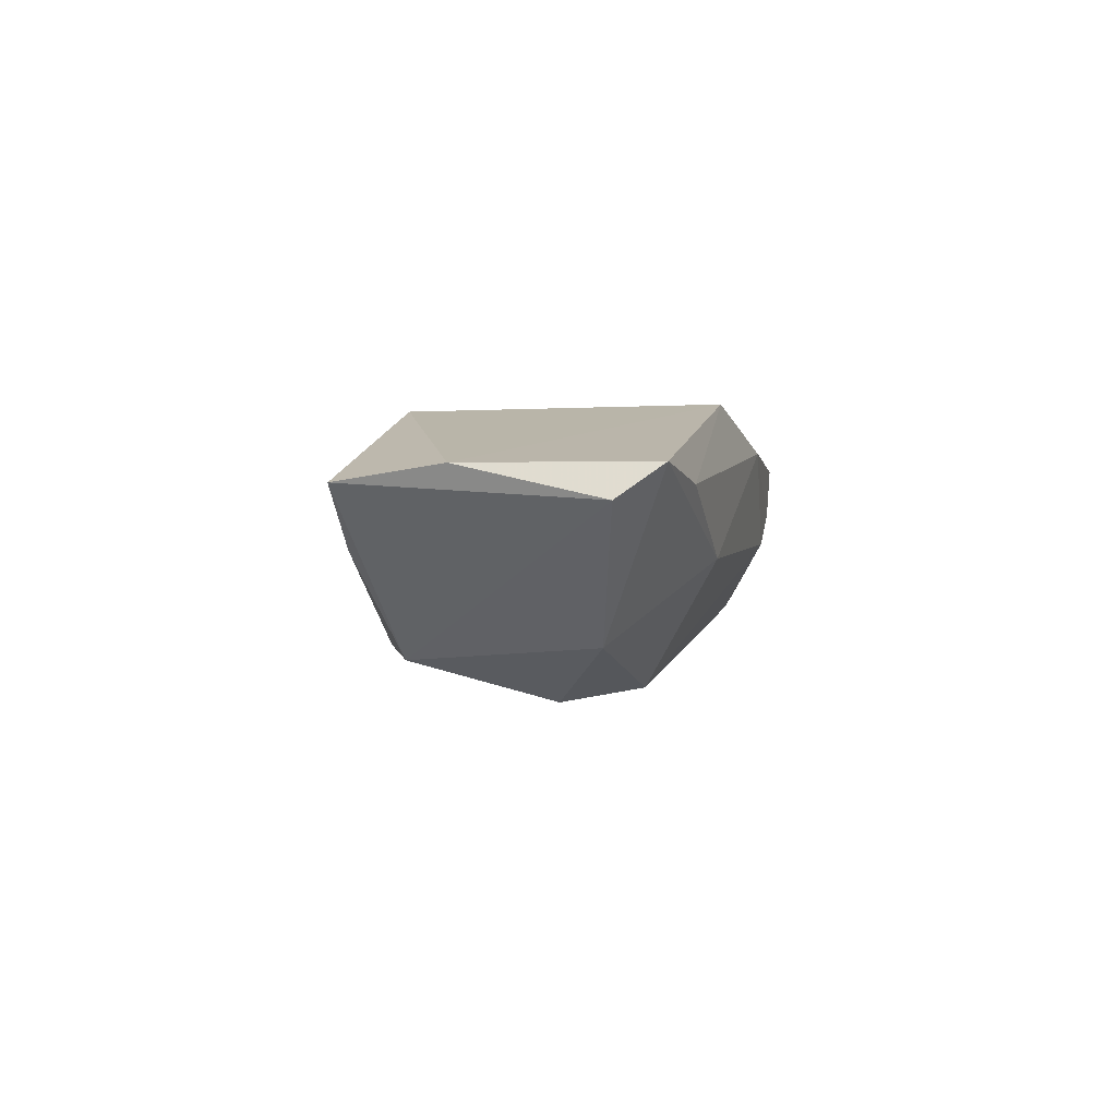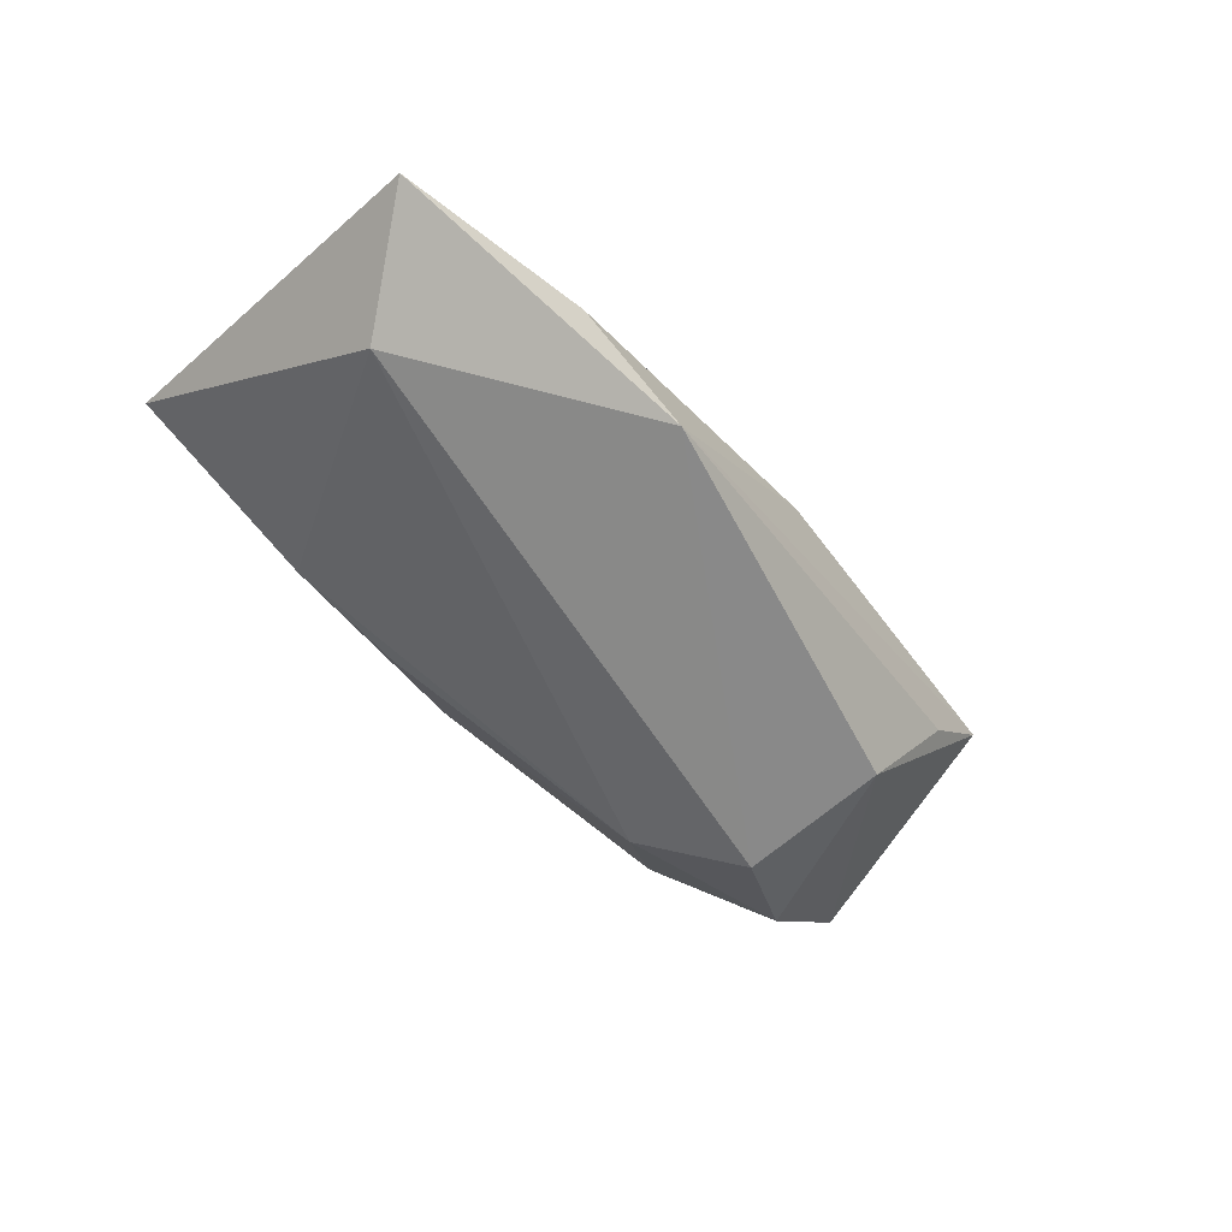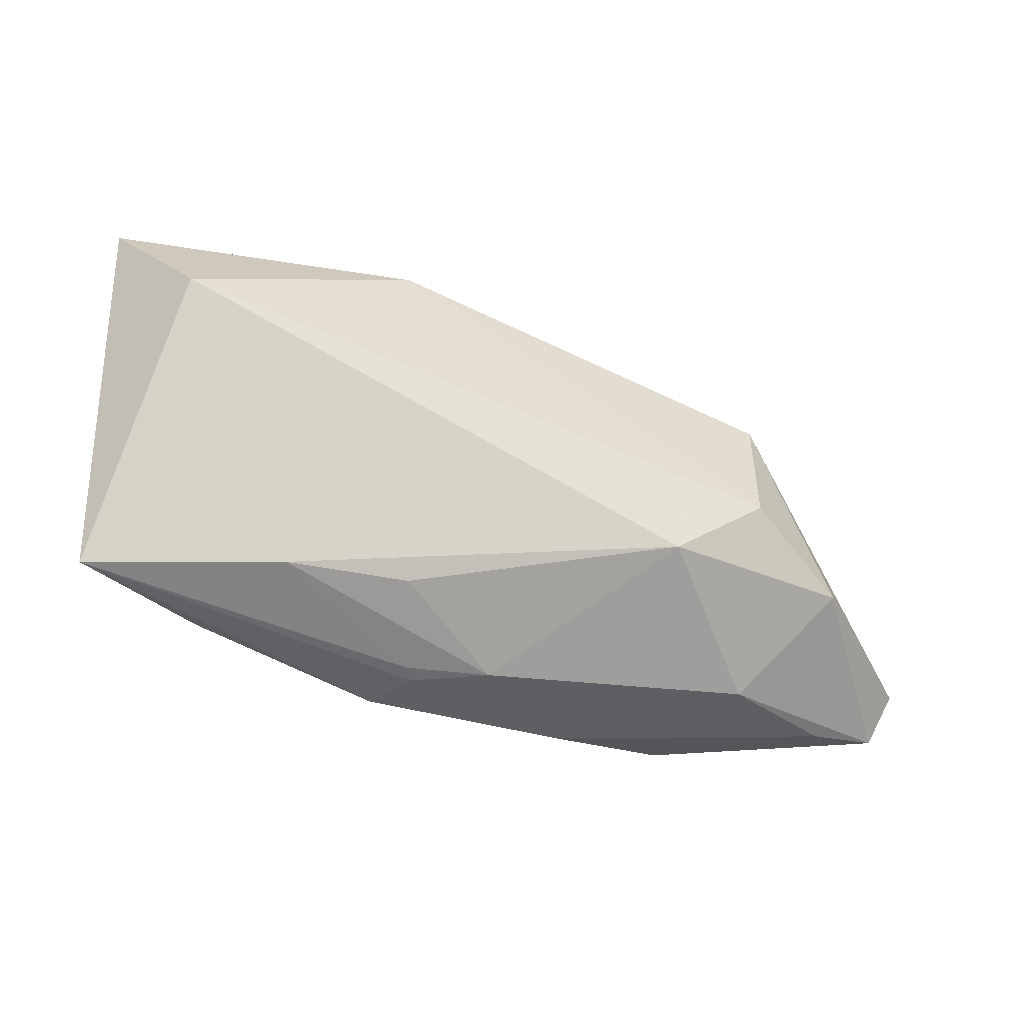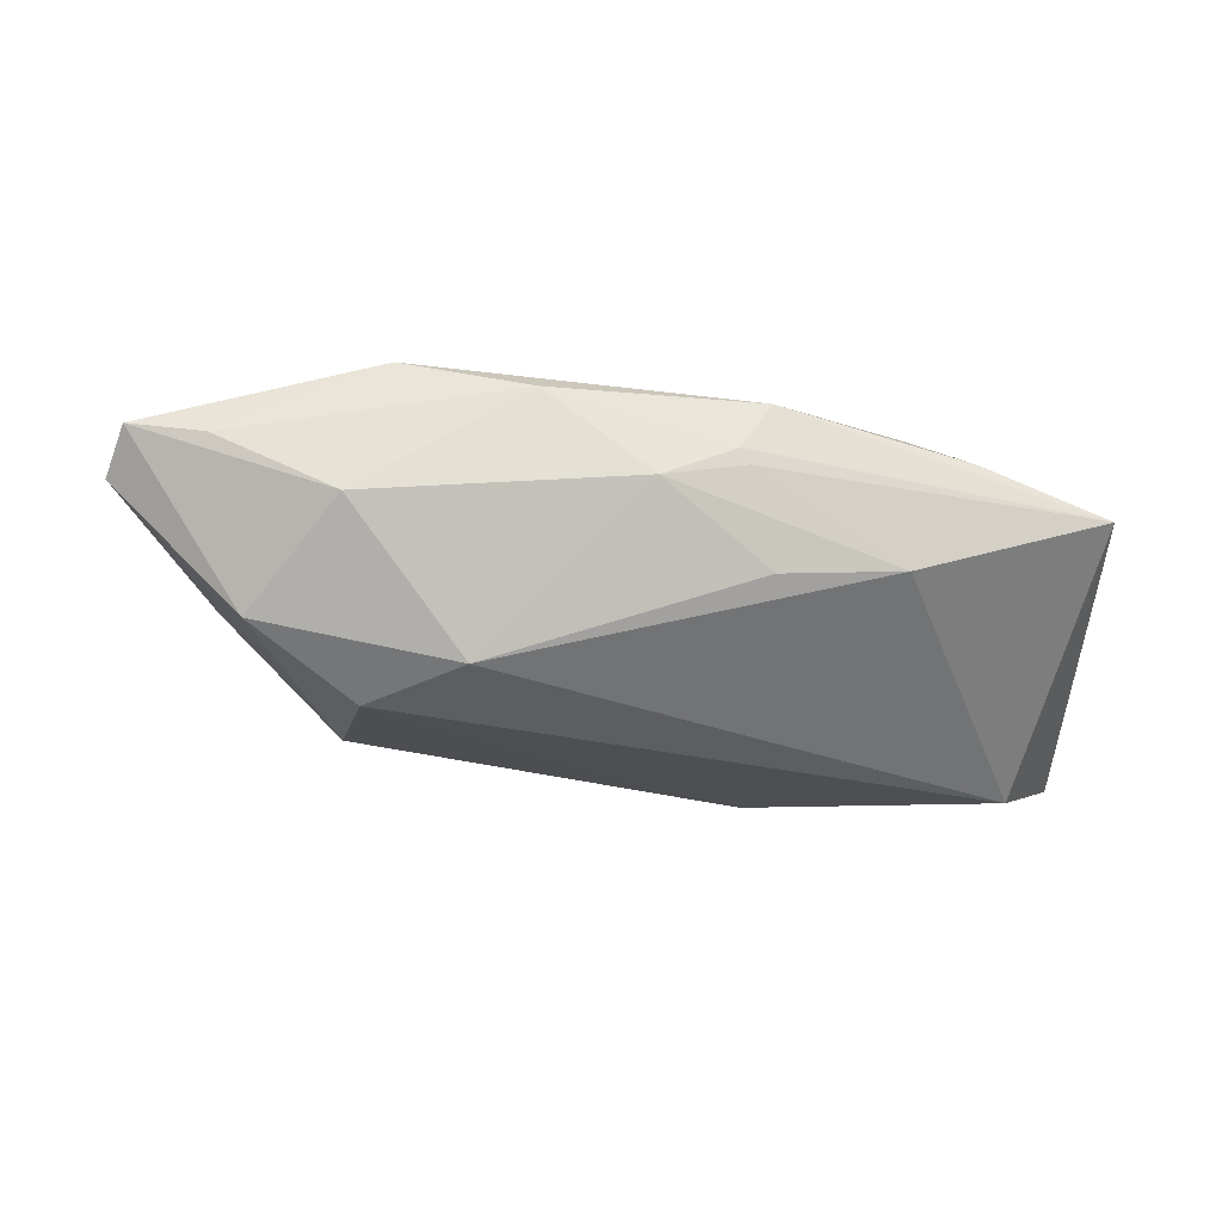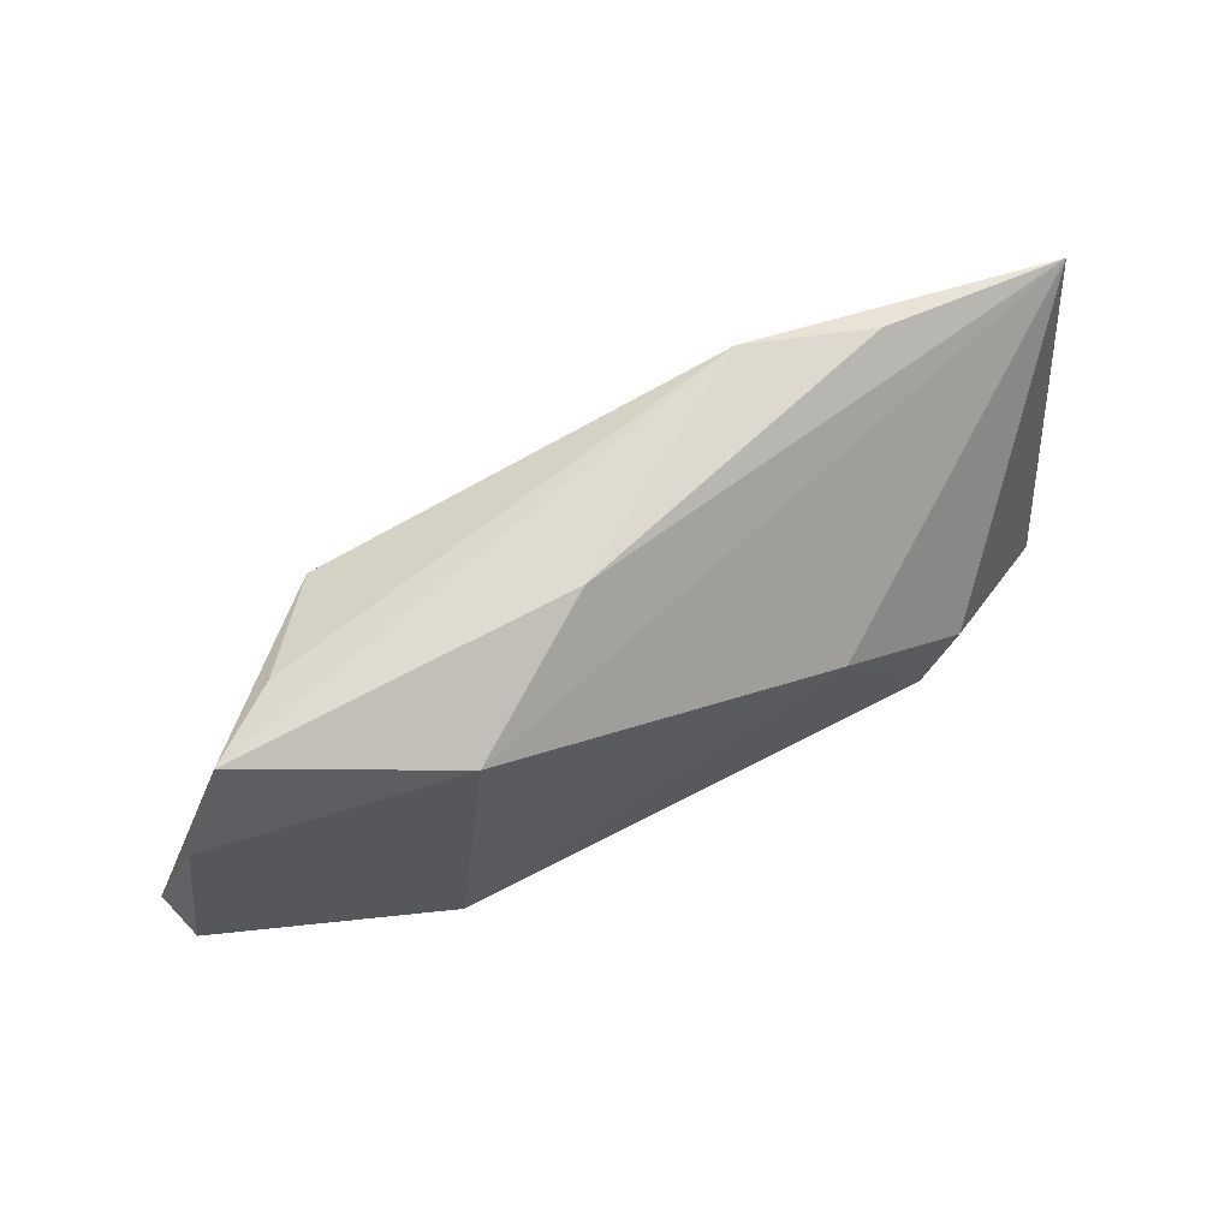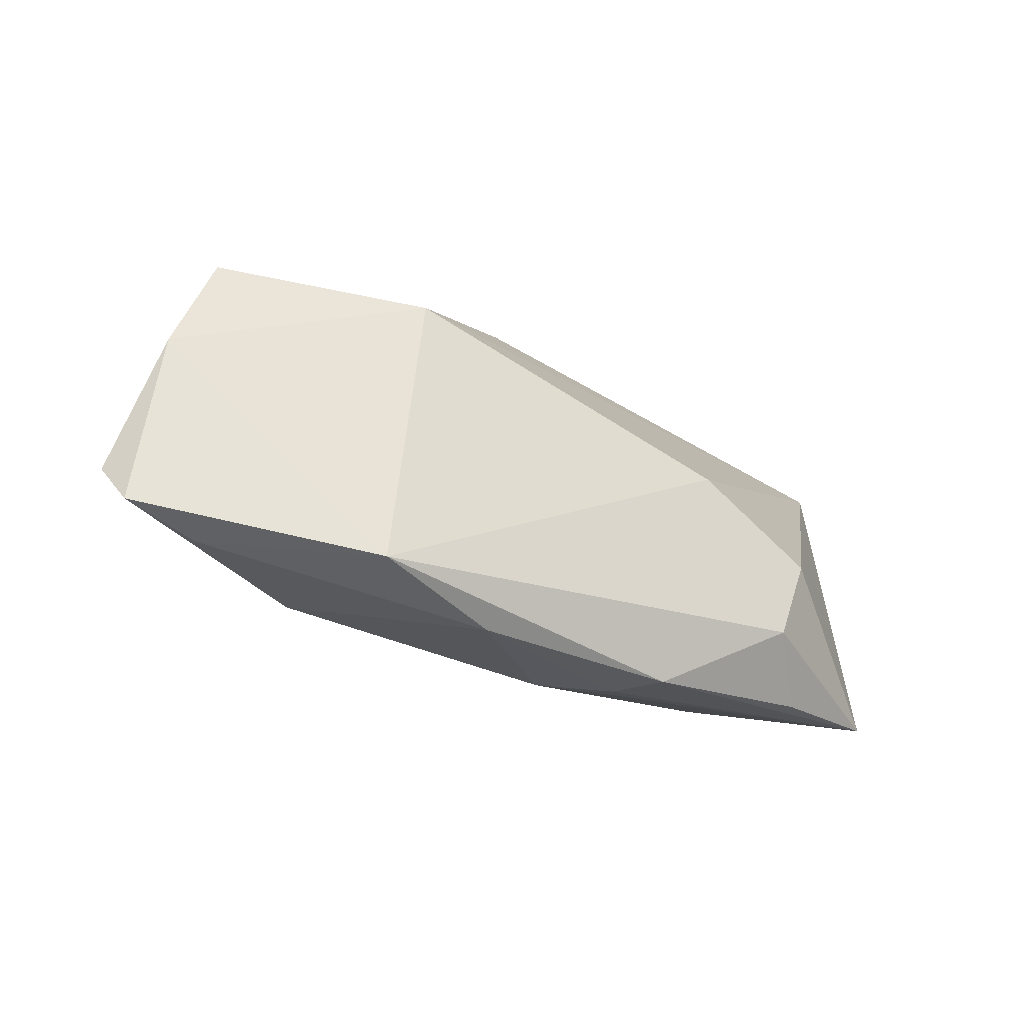
<metadata>
{"format":"obj","ext":"obj","renderer":"f3d","projection":"perspective","resolution":1024,"background":"white","views":[{"elev":-0.8,"azim":-81.5,"up":"+Z"},{"elev":-55.7,"azim":132.0,"up":"+Z"},{"elev":-39.0,"azim":160.3,"up":"+Y"},{"elev":-31.4,"azim":-6.0,"up":"+Z"},{"elev":63.3,"azim":-24.1,"up":"+Y"},{"elev":-30.6,"azim":-30.3,"up":"+Y"}]}
</metadata>
<code>
v 0.01771 0.0273 -0.01241
v -0.02791 -0.02154 0.01633
v 0.01876 0.003304 0.01633
v 0.03474 -0.004893 0.01474
v 0.001186 -0.02468 0.001099
v -0.04827 0.01873 0.006737
v 0.05624 0.02443 -0.009619
v -0.007277 0.02376 0.005282
v -0.03991 0.01862 -0.0003149
v -0.03178 0.014 -0.01266
v -0.04276 -0.00998 -0.01083
v 0.05314 -0.01966 0.001826
v 0.01383 -0.02527 0.01102
v 0.02953 -0.01909 -0.005853
v -0.04756 -0.02026 0.006283
v -0.03257 -0.02145 -0.00119
v 0.03277 0.0273 -0.008122
v 0.01019 -0.02504 0.005026
v 0.03114 -0.01532 0.01433
v 0.01455 -0.0191 -0.007153
v 0.01129 -0.02452 0.003215
v -0.01203 -0.02493 0.01172
v -0.05399 0.004632 0.008369
v -0.05694 -0.01829 0.008133
v -0.02381 0.01543 0.01633
v 0.03745 -0.02167 0.007068
v -0.01797 -0.01188 -0.01624
v -0.05883 -0.01293 0.004195
v -0.02957 -0.003338 -0.01742
v 0.04718 0.01214 -0.01772
f 30 7 12
f 7 30 1
f 1 30 29
f 25 3 7
f 3 25 2
f 10 1 29
f 10 28 6
f 6 28 23
f 23 28 24
f 23 25 6
f 24 2 23
f 23 2 25
f 8 25 7
f 8 1 6
f 6 25 8
f 3 2 19
f 22 16 5
f 6 1 9
f 9 10 6
f 1 10 9
f 14 30 12
f 5 20 14
f 29 30 27
f 27 20 5
f 5 16 27
f 30 14 27
f 27 14 20
f 24 28 11
f 11 16 24
f 11 27 16
f 29 27 11
f 11 10 29
f 28 10 11
f 7 1 17
f 17 8 7
f 1 8 17
f 3 19 4
f 4 19 12
f 7 3 4
f 12 7 4
f 18 22 5
f 12 19 26
f 13 19 2
f 2 22 13
f 13 26 19
f 22 18 13
f 13 18 12
f 12 26 13
f 24 16 15
f 16 22 15
f 15 2 24
f 15 22 2
f 12 18 21
f 21 18 5
f 21 14 12
f 5 14 21

</code>
